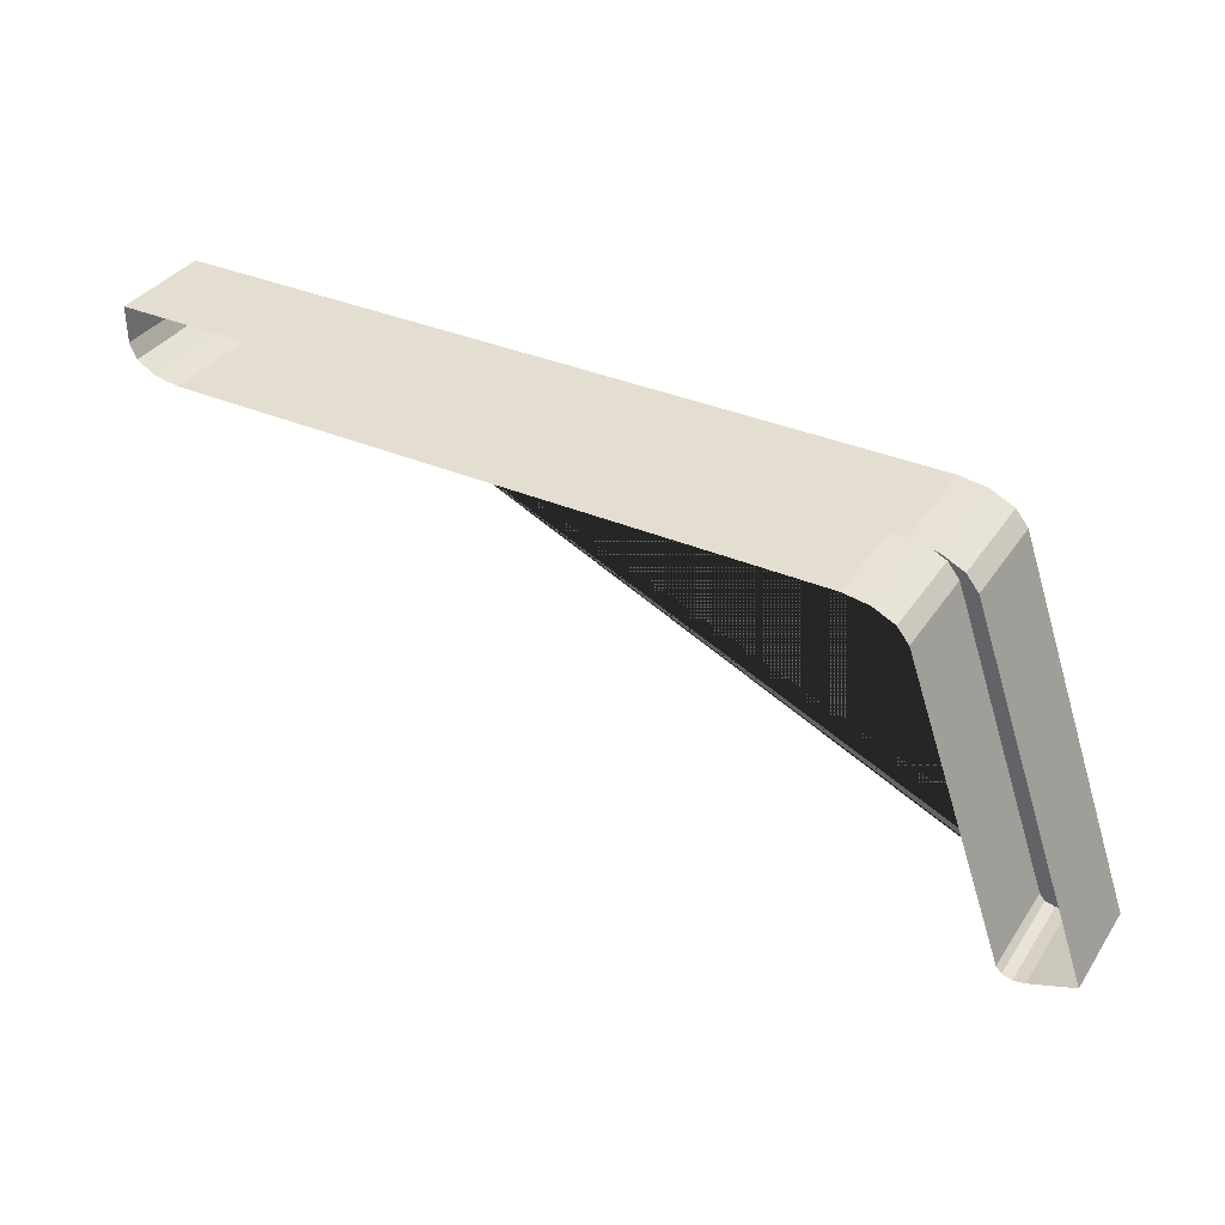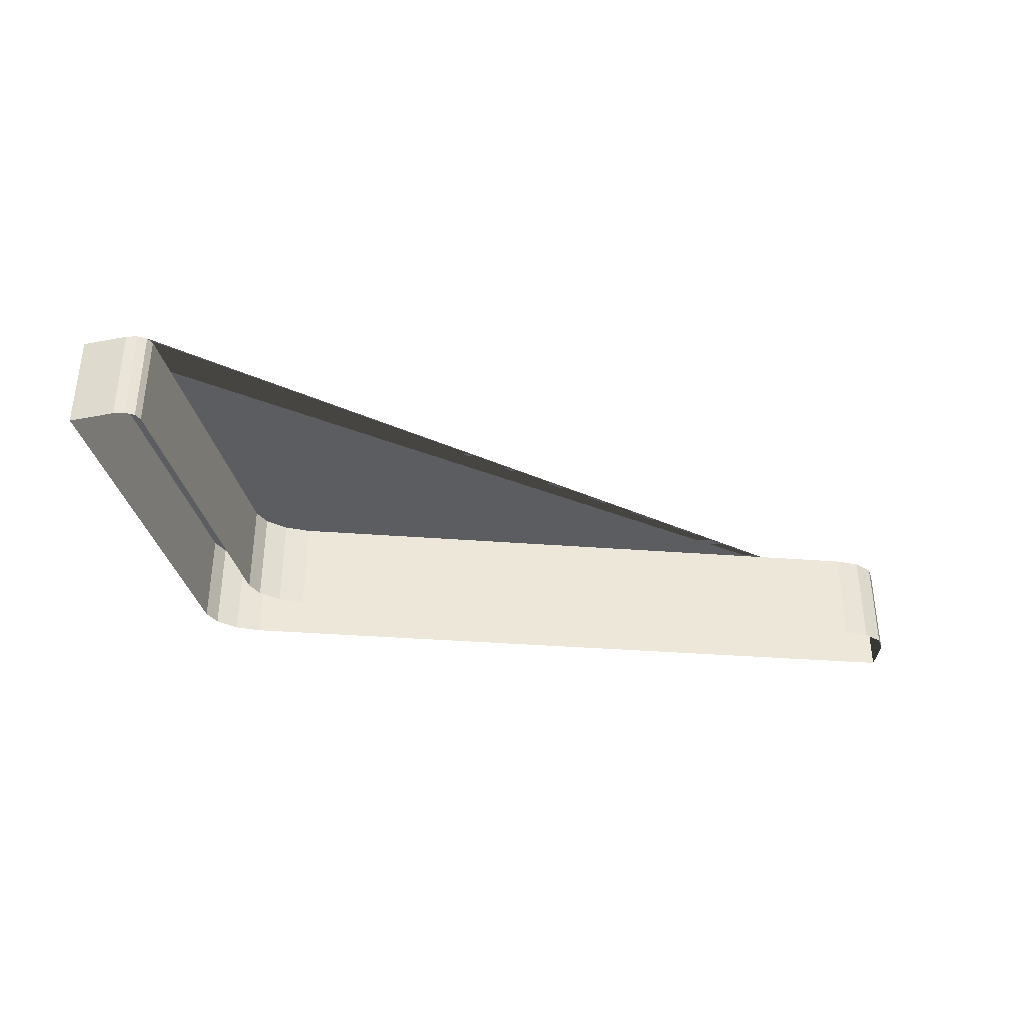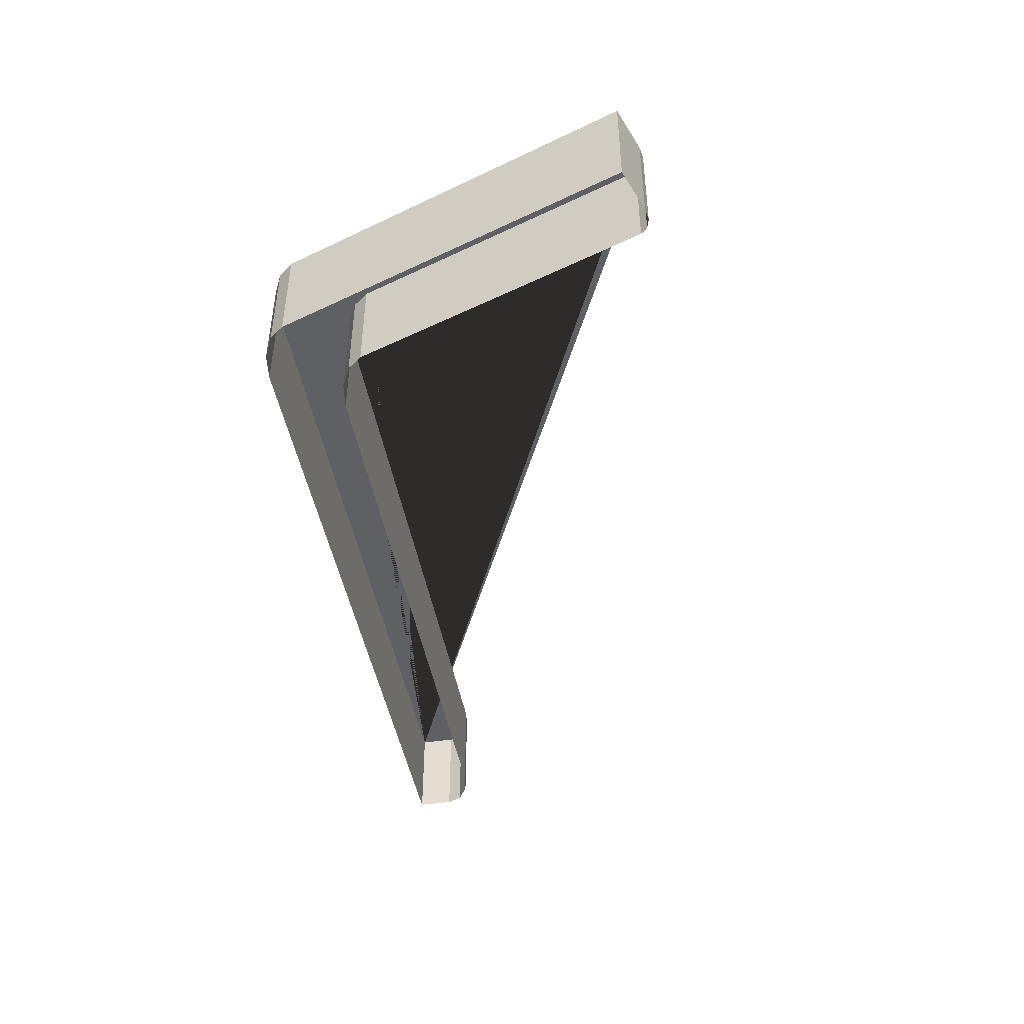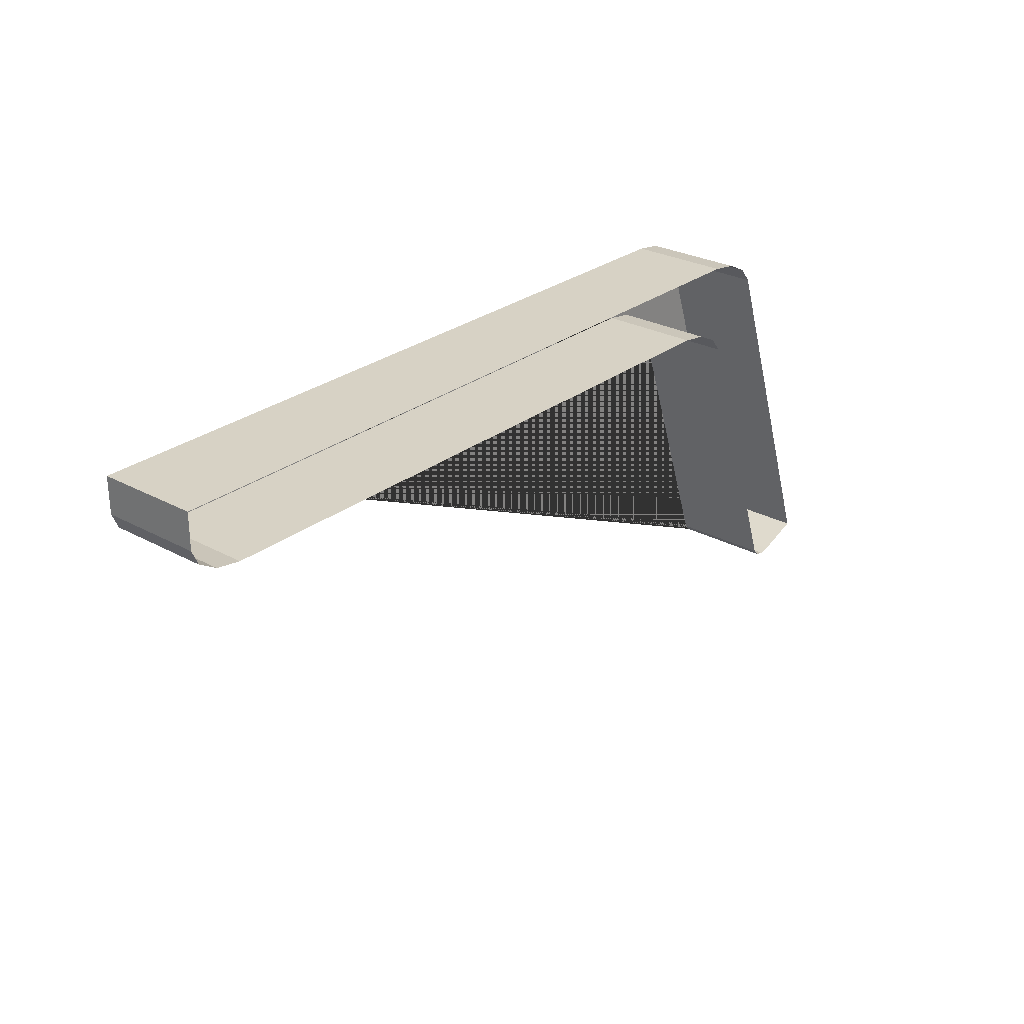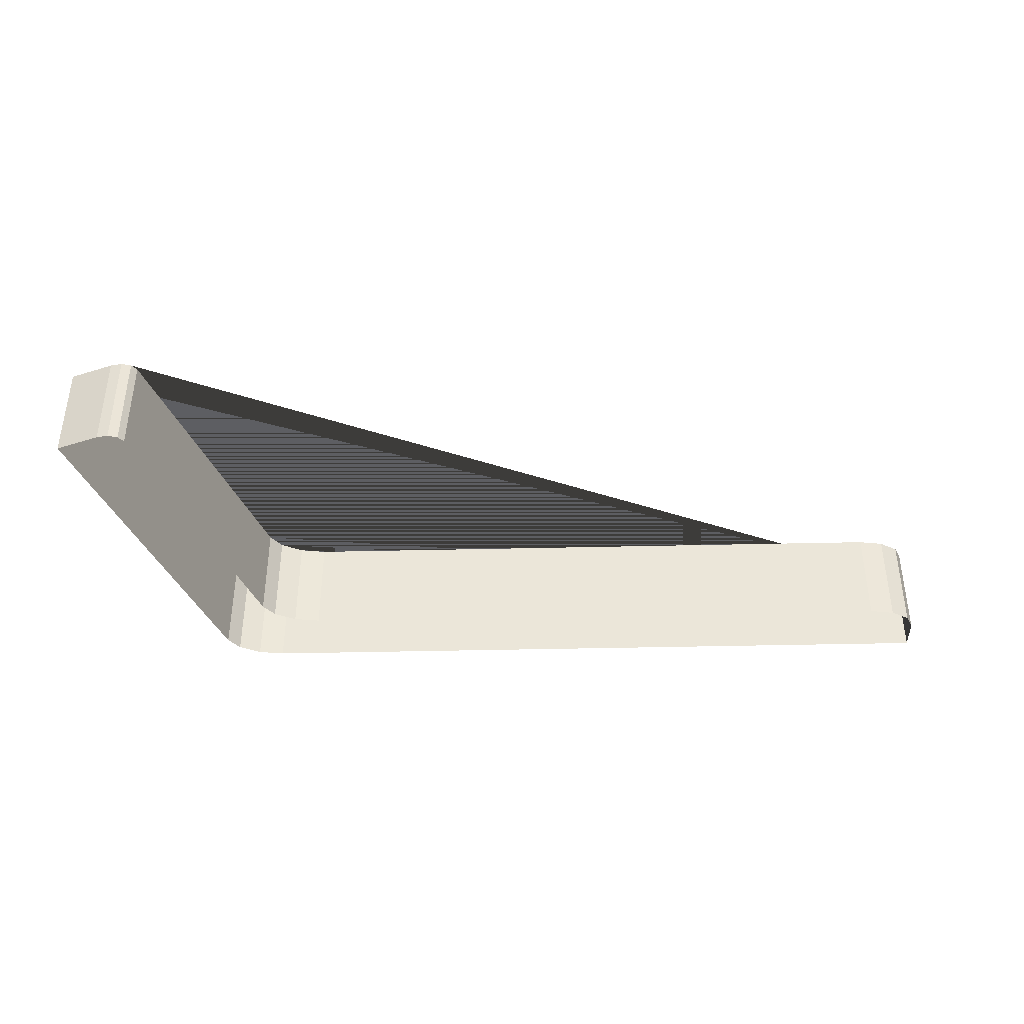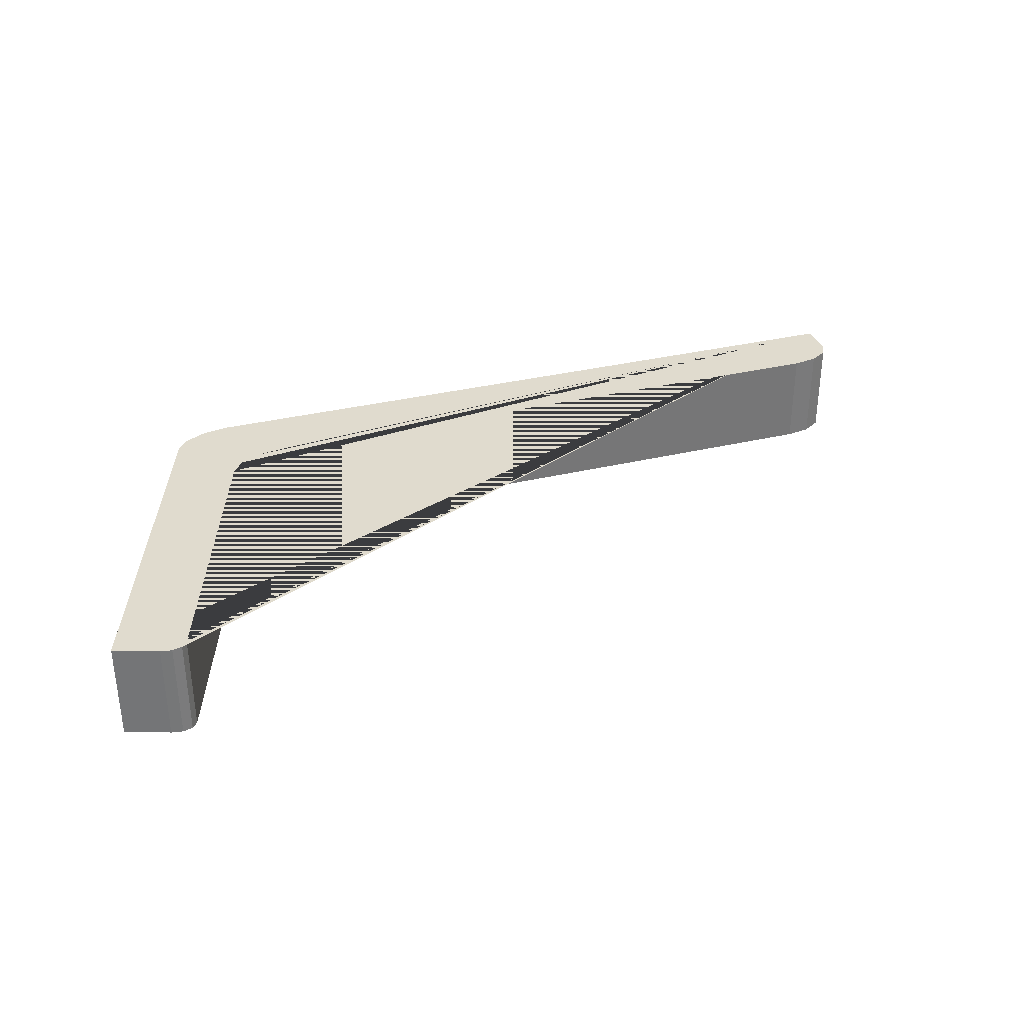
<metadata>
{"format":"obj","ext":"obj","renderer":"f3d","projection":"perspective","resolution":1024,"background":"white","views":[{"elev":35.7,"azim":29.4,"up":"+Z"},{"elev":-35.8,"azim":174.2,"up":"+Y"},{"elev":-44.8,"azim":99.8,"up":"+Y"},{"elev":27.2,"azim":-49.8,"up":"+Z"},{"elev":-38.9,"azim":-178.3,"up":"+Y"},{"elev":33.4,"azim":161.7,"up":"+Y"}]}
</metadata>
<code>
o Cube.006
v 0.772 0 1.461
v 0.772 0.2 1.461
v 2.603 0.2 0.7106
v 2.603 0 0.7106
v 2.262 0 1.271
v 2.142 0 1.33
v 2.238 0 1.3
v 2.194 0 1.322
v 2.142 0.2 1.33
v 2.262 0.2 1.271
v 2.194 0.2 1.322
v 2.238 0.2 1.3
v 2.362 0.2 1.402
v 2.242 0.2 1.461
v 2.339 0.2 1.432
v 2.295 0.2 1.453
v 2.242 0 1.461
v 2.362 0 1.402
v 2.295 0 1.453
v 2.339 0 1.432
v 2.463 0.2 0.6928
v 2.516 0.2 0.6789
v 2.474 0.2 0.6802
v 2.493 0.2 0.6751
v 2.516 0 0.6789
v 2.463 0 0.6928
v 2.493 0 0.6751
v 2.474 0 0.6802
v 0.772 0.2 1.39
v 0.872 0.2 1.33
v 0.7854 0.2 1.36
v 0.822 0.2 1.338
v 0.872 0 1.33
v 0.772 0 1.39
v 0.822 0 1.338
v 0.7854 0 1.36
f 33 30 9 6
f 1 17 14 2
f 21 26 5 10
f 4 3 13 18
f 5 7 12 10
f 7 8 11 12
f 8 6 9 11
f 13 15 20 18
f 15 16 19 20
f 16 14 17 19
f 22 3 4 25
f 21 23 28 26
f 23 24 27 28
f 24 22 25 27
f 2 29 34 1
f 29 31 36 34
f 31 32 35 36
f 32 30 33 35
f 2 14 16 15 13 3 22 24 23 21 10 12 11 9 30 32 31 29

</code>
